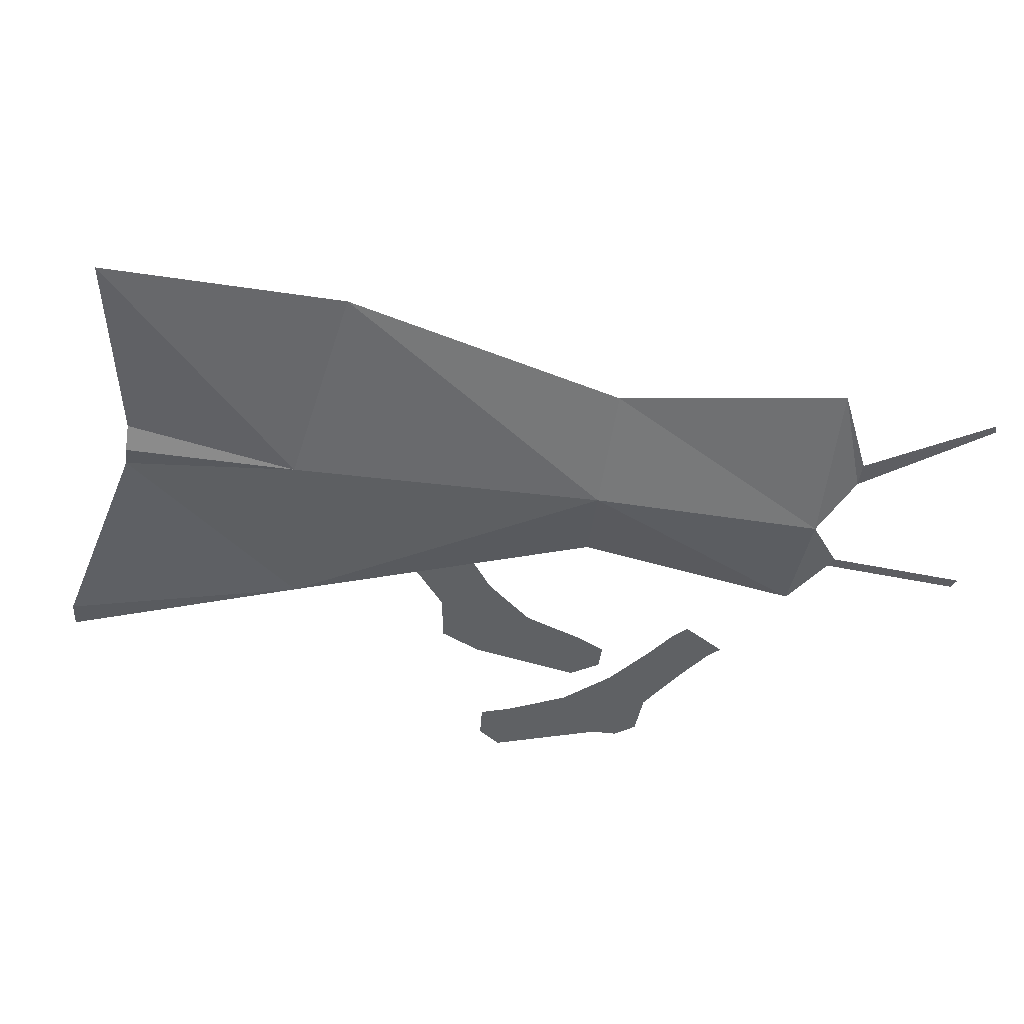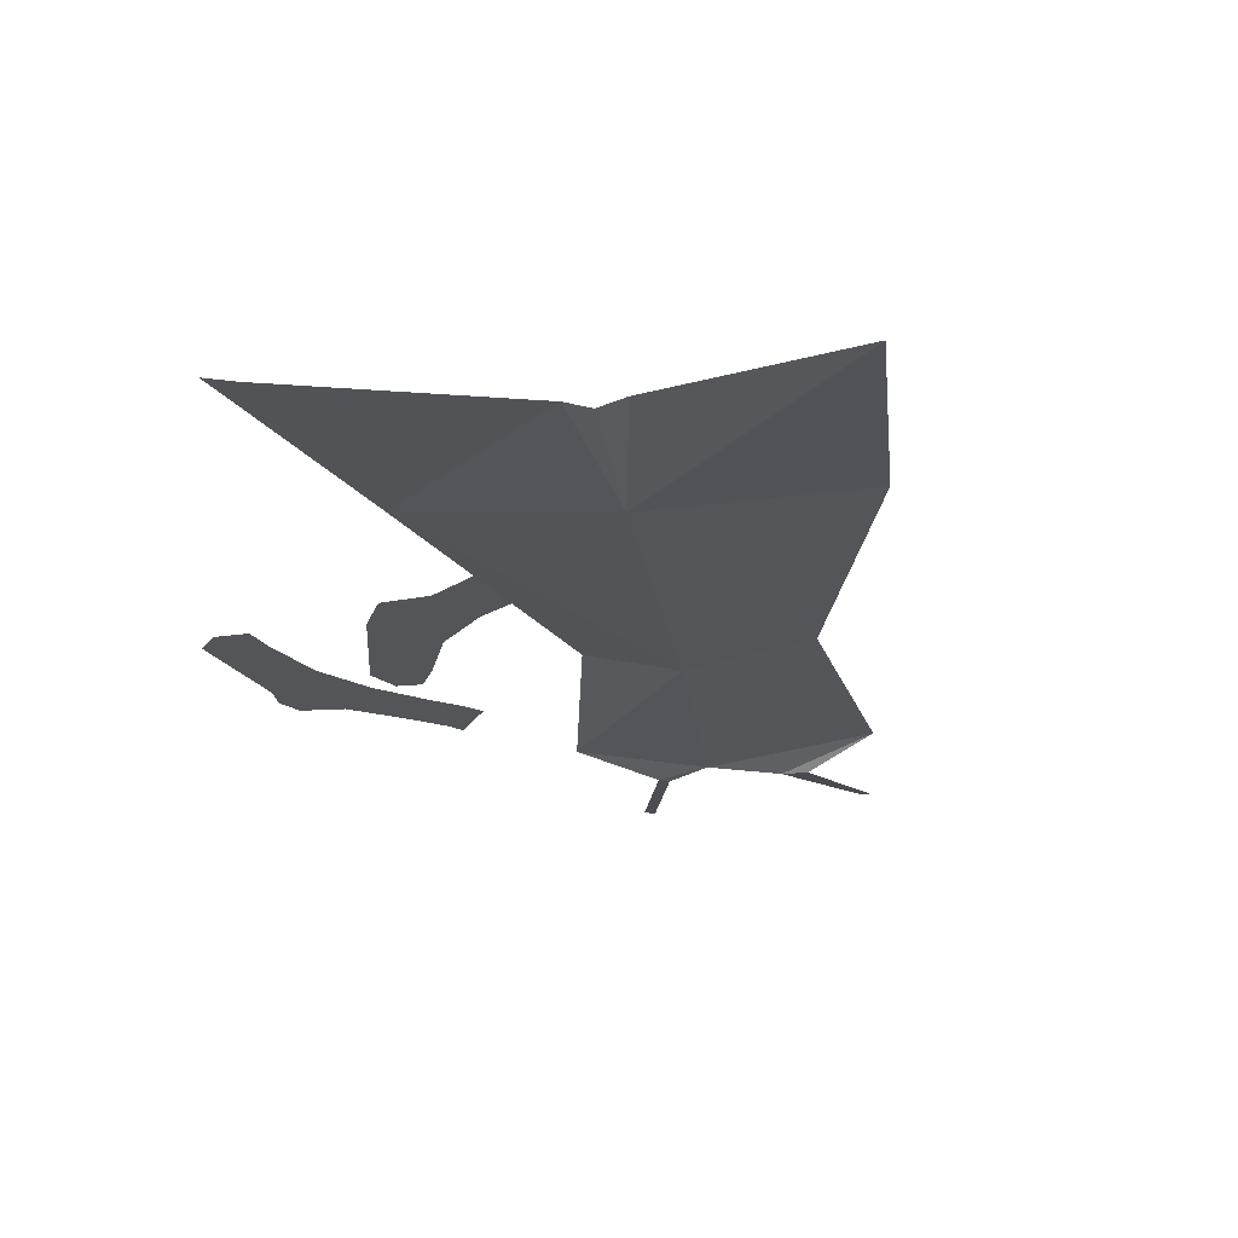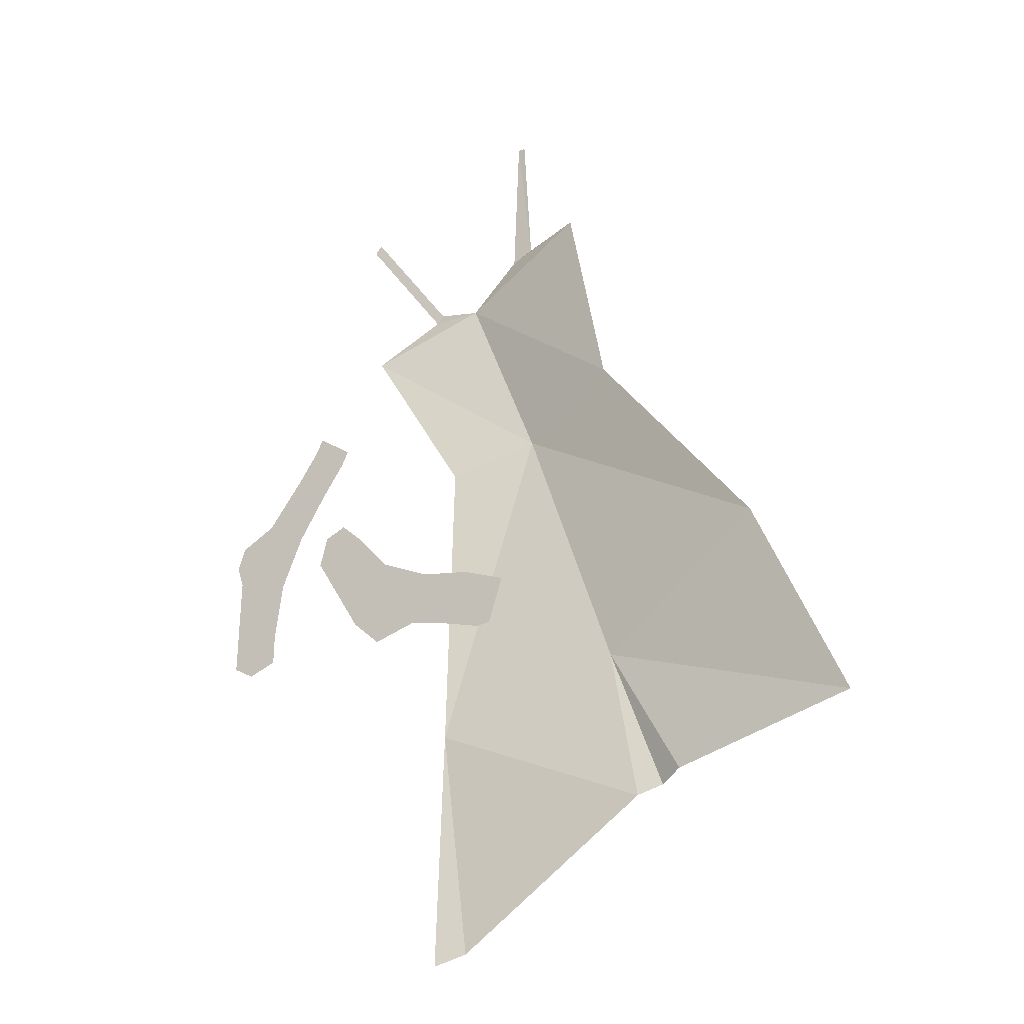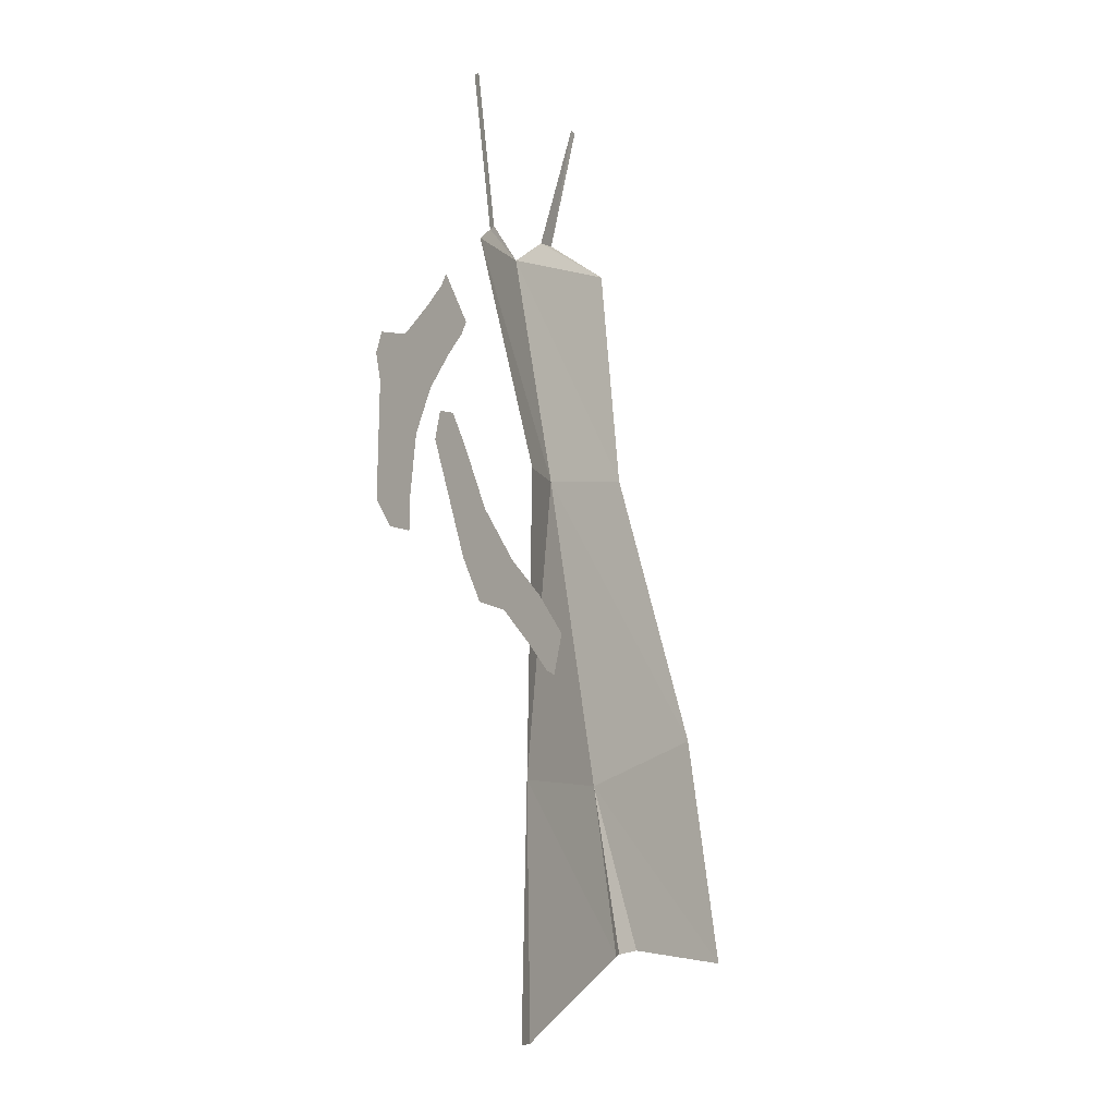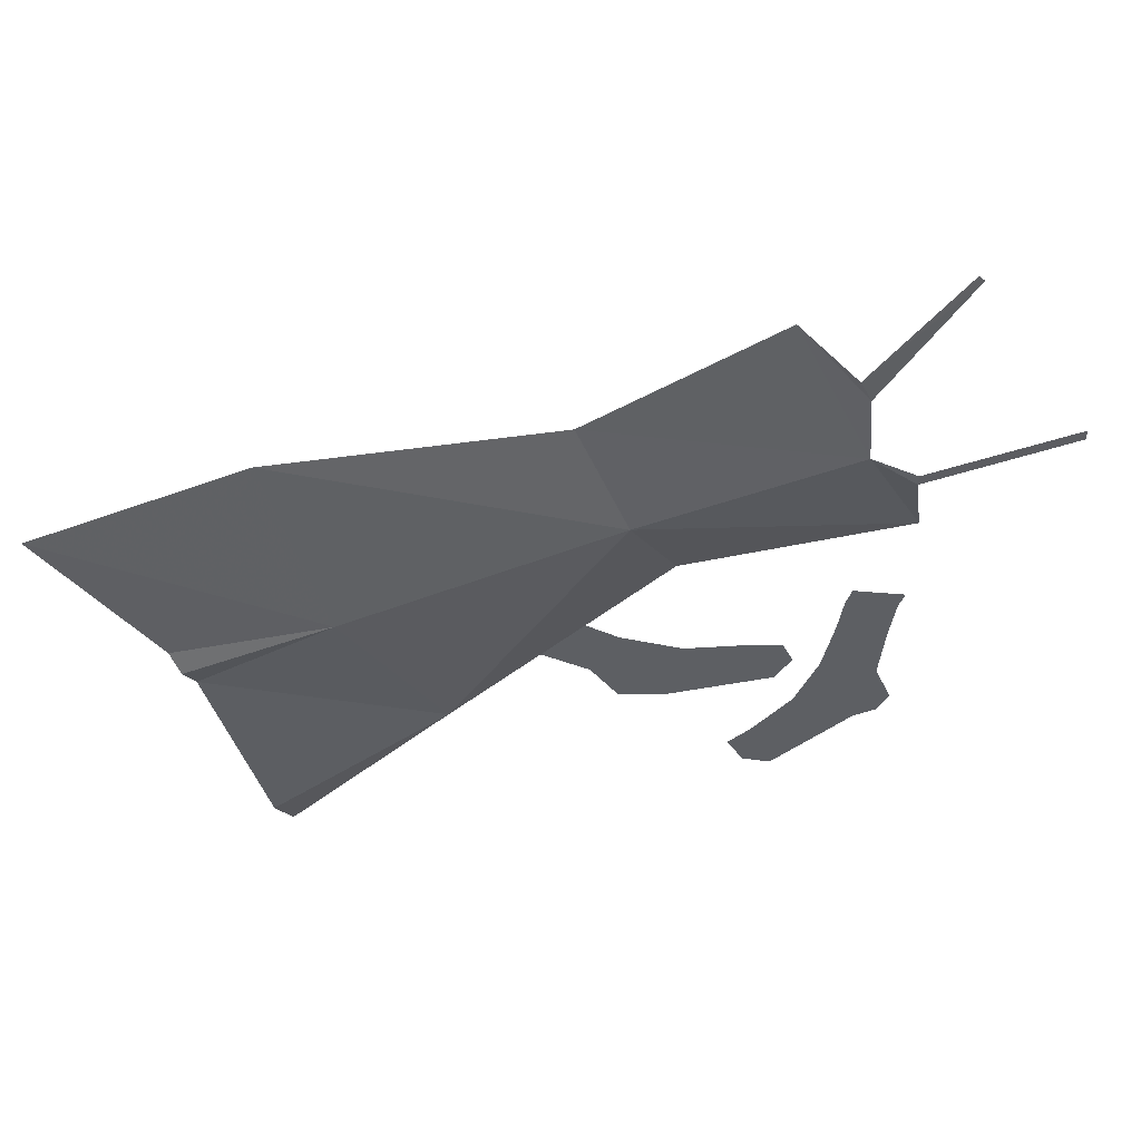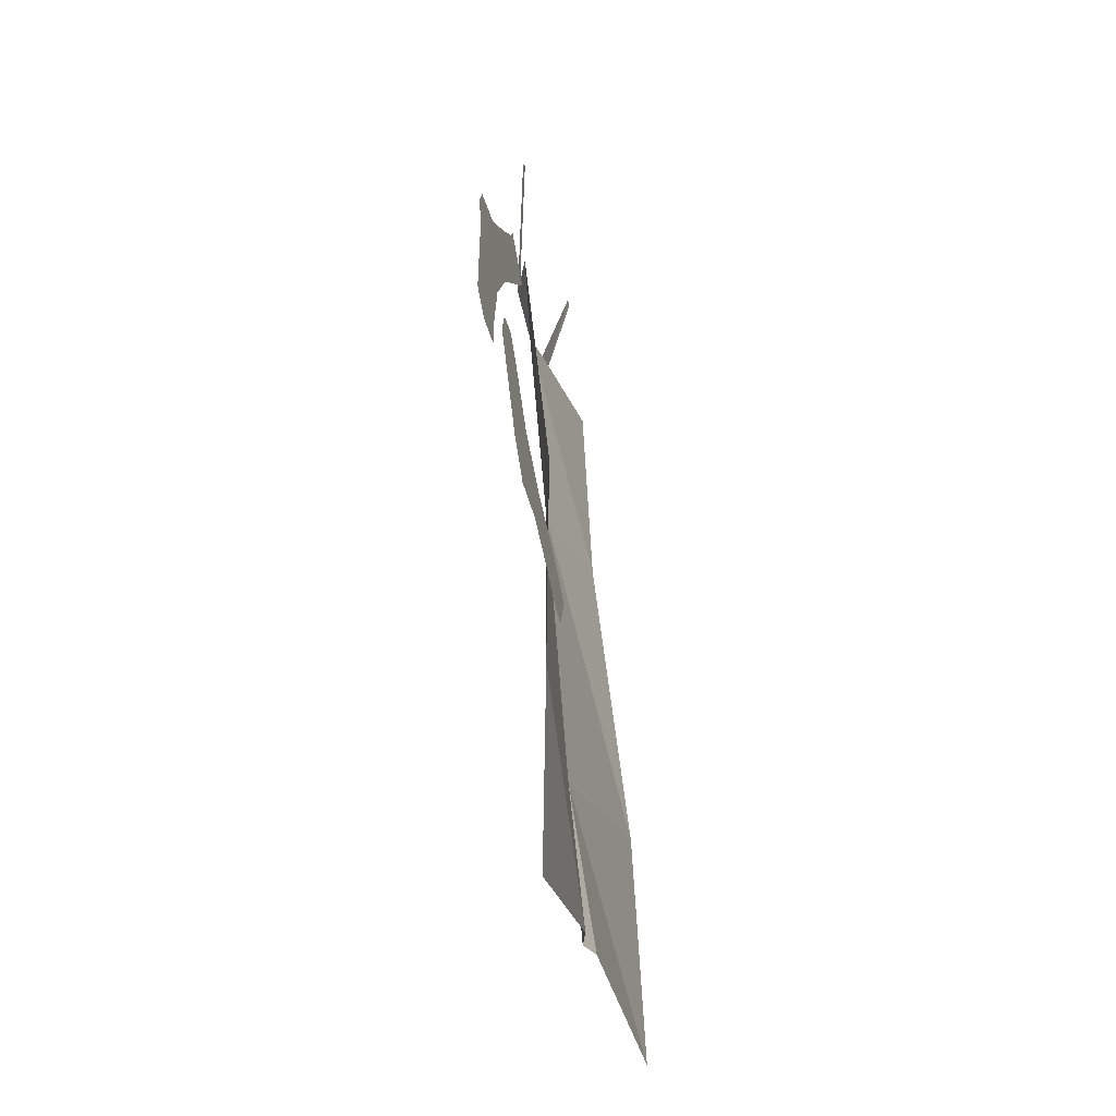
<metadata>
{"format":"obj","ext":"obj","renderer":"f3d","projection":"perspective","resolution":1024,"background":"white","views":[{"elev":-46.3,"azim":-79.9,"up":"+Y"},{"elev":-24.8,"azim":-152.7,"up":"+Y"},{"elev":-32.1,"azim":-144.4,"up":"+Z"},{"elev":-21.9,"azim":116.7,"up":"+Z"},{"elev":-40.0,"azim":-45.2,"up":"+Y"},{"elev":-51.7,"azim":103.2,"up":"+Z"}]}
</metadata>
<code>
v -0.03125 -0.02344 0.08594
v -0.1406 0 0.125
v -0.3047 0 -0.1094
v -0.125 -0.02344 -0.2031
v 0.0625 0 -0.25
v 0.05469 0 0.0625
v 0.1641 0 0.2578
v 0.04688 -0.02344 0.2969
v -0.1016 0 0.3438
v -0.007812 -0.02344 0.3438
v -0.03125 -0.02344 0.3516
v -0.03125 0 0.4844
v -0.03906 0 0.4844
v -0.3906 -0.007812 -0.3281
v -0.2031 -0.01562 -0.3516
v -0.1797 -0.02344 -0.3594
v -0.1562 -0.01562 -0.3672
v 0.03906 -0.007812 -0.4844
v 0.07031 0 -0.4922
v 0.1016 -0.02344 0.3047
v 0.09375 -0.02344 0.3125
v 0.1797 0 0.4297
v 0.1719 0 0.4375
v 0.3125 0.007812 0.08594
v 0.2656 0.007812 0.05469
v 0.2891 0.007812 0
v 0.3516 0.007812 0.02344
v 0.3594 0.007812 0.04688
v 0.3516 0.007812 0.07031
v 0.2969 0.007812 -0.0625
v 0.3516 0.007812 -0.08594
v 0.3281 0.007812 -0.1016
v 0.2969 0.007812 -0.09375
v 0.2734 0.007812 0.1328
v 0.2344 0.007812 0.1016
v 0.25 0.007812 0.1641
v 0.2109 0.007812 0.1328
v 0.2422 0.007812 0.1797
v 0.2031 0.007812 0.1484
v 0.09375 0 -0.04688
v 0.1094 0 -0.1016
v 0.1875 0 -0.07812
v 0.1484 0 -0.01562
v 0.1875 0 0.03125
v 0.2422 0 0.01562
v 0.2344 0 0.04688
v 0.2109 0 0.05469
v 0.1562 0 -0.1094
v 0.1719 0 -0.09375
v 0.03906 0 -0.0625
v 0.0625 0 -0.1172
v 0.007812 0 -0.07812
v 0.02344 0 -0.1328
v -0.007812 0 -0.08594
v 0.007812 0 -0.1328
f 1 2 3
f 1 3 4
f 1 4 5
f 1 5 6
f 1 6 7
f 1 7 8
f 1 8 2
f 2 8 9
f 9 8 10
f 9 10 11
f 11 10 12
f 11 12 13
f 4 3 14
f 4 14 15
f 4 15 16
f 4 16 17
f 4 17 5
f 5 17 18
f 5 18 19
f 8 7 20
f 8 20 21
f 21 20 22
f 21 22 23
f 24 25 26
f 24 26 27
f 27 26 30
f 27 30 31
f 25 24 34
f 25 34 35
f 35 34 36
f 35 36 37
f 51 50 52
f 51 52 53
f 24 27 28
f 24 28 29
f 31 30 32
f 32 30 33
f 37 36 38
f 37 38 39
f 44 45 46
f 44 46 47
f 42 41 48
f 42 48 49
f 53 52 54
f 53 54 55
f 40 41 42
f 40 42 43
f 43 42 44
f 44 42 45
f 41 40 50
f 41 50 51

</code>
